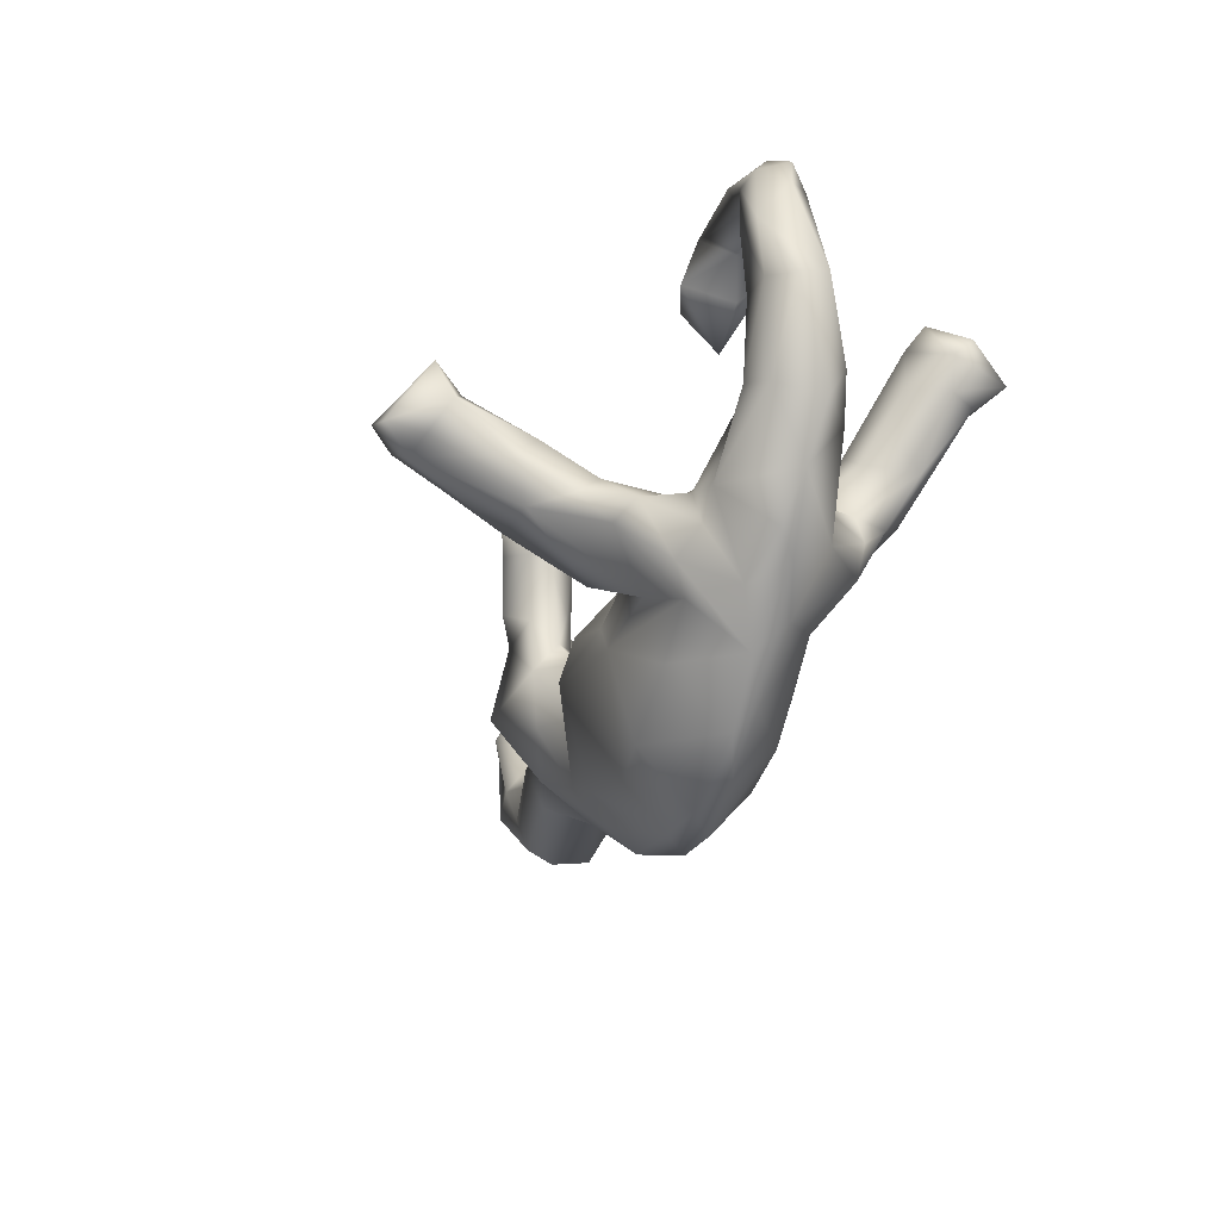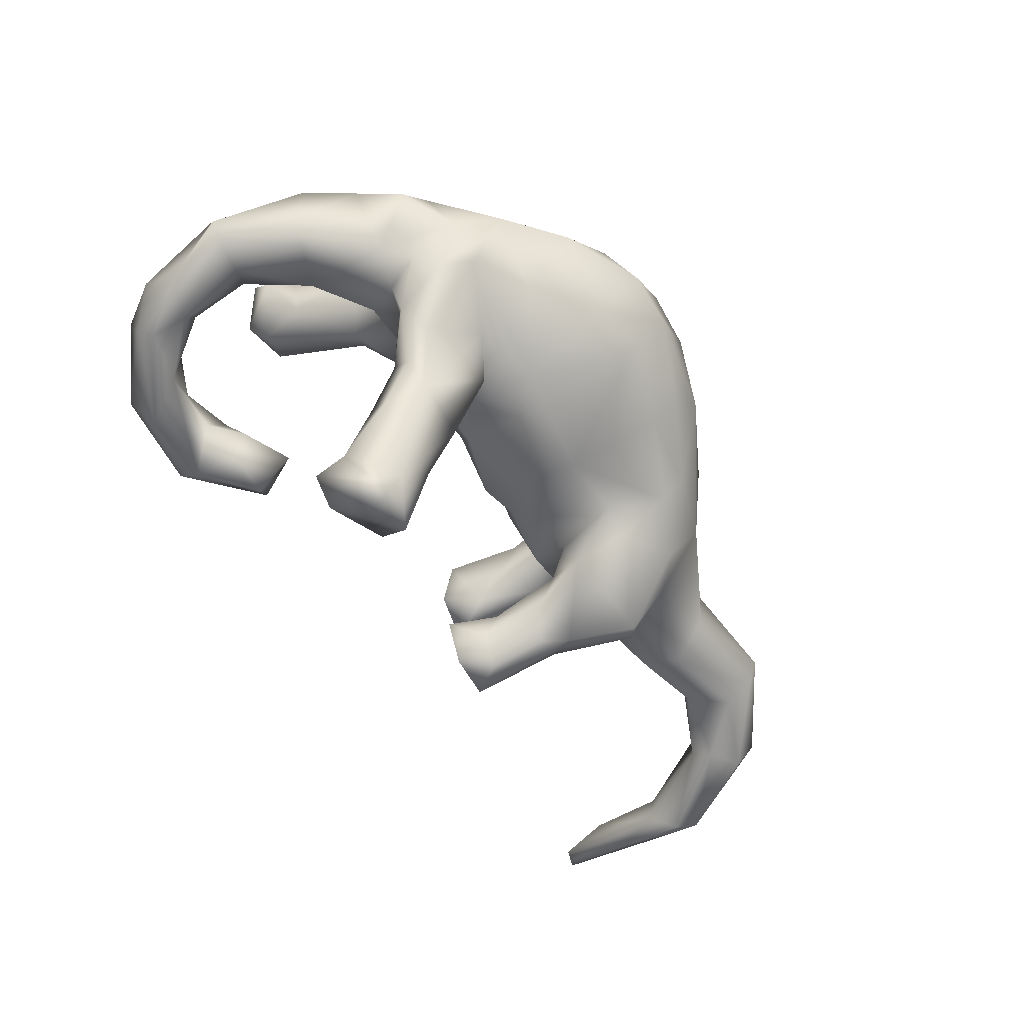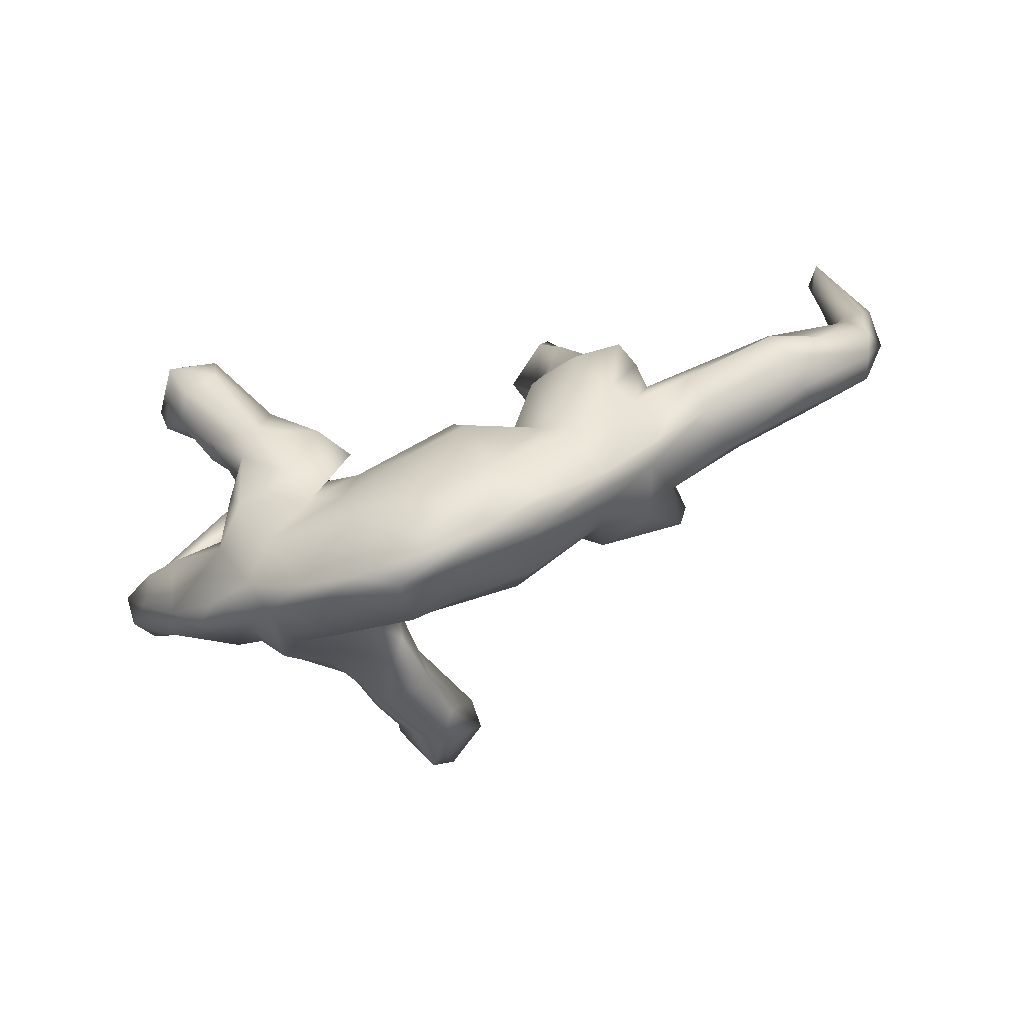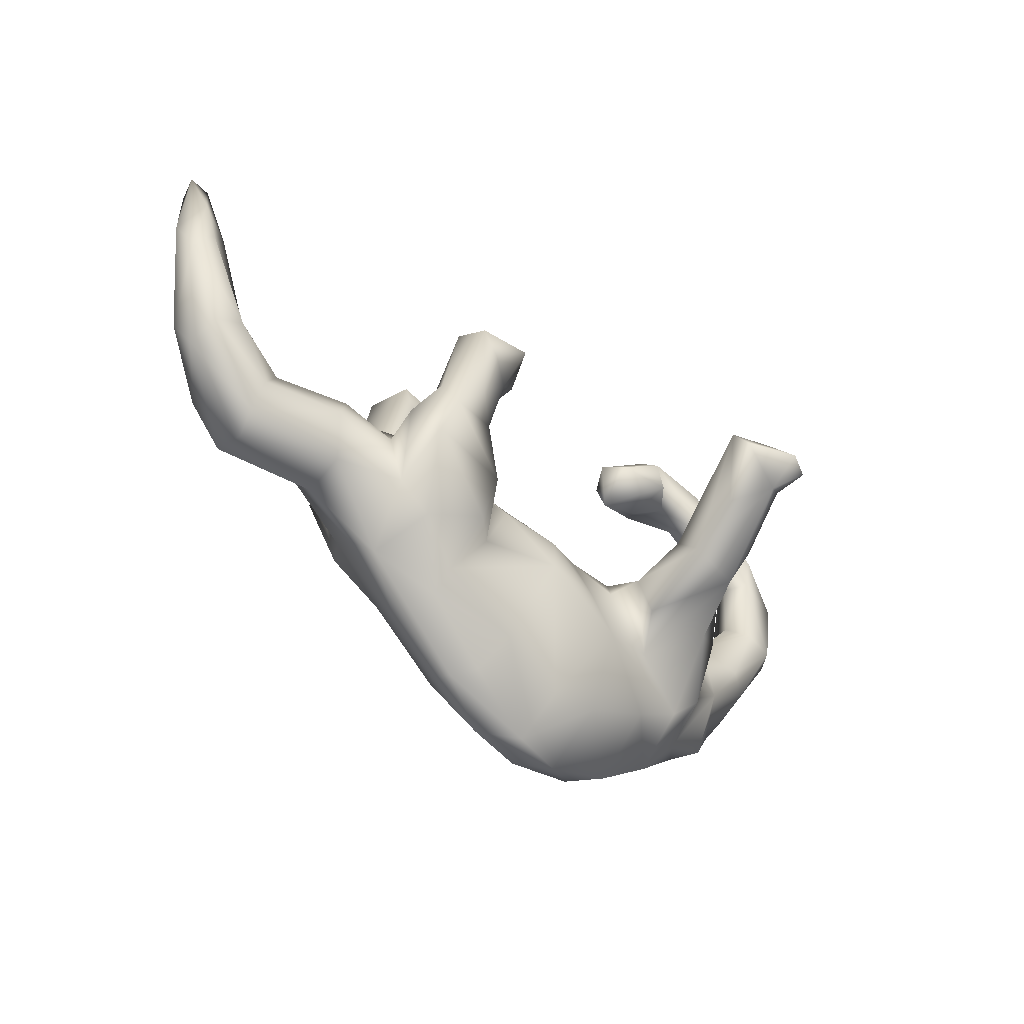
<metadata>
{"format":"obj","ext":"obj","renderer":"f3d","projection":"perspective","resolution":1024,"background":"white","views":[{"elev":-35.4,"azim":-107.3,"up":"+Y"},{"elev":-68.5,"azim":-49.0,"up":"+Z"},{"elev":-73.5,"azim":20.1,"up":"+Y"},{"elev":-40.4,"azim":135.0,"up":"+Y"}]}
</metadata>
<code>
v 0.8234 0.1869 -0.037
v 0.8288 0.2578 0.01362
v 0.783 0.3422 0.001092
v 0.7827 0.4628 0.06277
v 0.7938 0.2136 -0.05294
v 0.7767 0.4386 0.09082
v 0.7967 0.05249 0.02706
v 0.7502 0.4458 0.05594
v 0.7486 0.3626 0.06392
v 0.7486 0.229 0.006714
v 0.7787 0.008204 -0.00163
v 0.7676 0.03883 -0.0474
v 0.7977 0.2135 0.03424
v 0.7593 0.2431 -0.03031
v 0.7146 0.06142 -0.05179
v 0.7696 0.0762 0.0532
v 0.7113 -0.03664 0.07019
v 0.7143 0.1016 0.0409
v 0.7026 0.0961 -0.02721
v 0.6609 -0.07689 -0.02576
v 0.6539 -0.02863 -0.0473
v 0.6463 -0.09191 0.07702
v 0.6288 -0.03971 0.1036
v 0.6489 -0.1048 0.0136
v 0.613 0.03793 0.0503
v 0.6112 0.03072 -0.01854
v 0.4799 0.04044 -0.04532
v 0.4803 -0.1066 0.03428
v 0.6248 0.004123 0.09404
v 0.512 -0.01805 -0.07201
v 0.4108 0.051 -0.01789
v 0.4921 -0.09417 -0.04644
v 0.3984 -0.006241 -0.07107
v 0.4744 -0.05141 0.08758
v 0.489 0.05694 0.02811
v 0.3969 -0.01208 0.08504
v 0.3897 -0.002519 -0.1498
v 0.392 -0.002569 0.1265
v 0.3373 0.04939 -0.04659
v 0.3755 0.005461 0.1697
v 0.3828 0.05202 -0.1029
v 0.3626 -0.1922 -0.001254
v 0.3666 -0.1218 0.09393
v 0.3412 0.09284 0.08243
v 0.3225 0.128 -0.0901
v 0.3796 -0.09367 -0.08156
v 0.3069 0.1232 0.1496
v 0.3335 0.1294 -0.1258
v 0.372 -0.0252 -0.169
v 0.3198 0.1464 0.114
v 0.2985 0.2739 -0.1277
v 0.3884 -0.1683 0.0305
v 0.2442 0.2806 -0.07429
v 0.2805 0.1144 -0.1775
v 0.283 0.1174 0.06123
v 0.2872 0.2738 0.1185
v 0.32 0.08157 -0.1548
v 0.3312 -0.1484 -0.09623
v 0.2582 0.2114 -0.1855
v 0.256 0.2976 0.05818
v 0.272 0.2563 -0.0799
v 0.3426 0.056 0.03251
v 0.2822 0.05459 0.05896
v 0.2435 0.3055 0.1571
v 0.2341 0.08869 0.1472
v 0.2824 0.2648 -0.1786
v 0.2712 0.1437 0.172
v 0.287 0.07086 0.01259
v 0.2916 0.07567 -0.06122
v 0.2884 -0.2619 0.03184
v 0.2041 0.2446 -0.204
v 0.23 0.2112 -0.07948
v 0.3392 -0.1232 0.1321
v 0.1744 0.2651 0.05094
v 0.2405 0.1089 -0.08268
v 0.2106 0.1908 -0.1555
v 0.2335 0.07876 0.08907
v 0.2133 -0.02665 -0.1438
v 0.2123 0.1633 -0.1141
v 0.2316 0.2462 0.1688
v 0.2361 0.08239 -0.1443
v 0.2235 0.2131 0.05561
v 0.2254 0.03905 -0.09934
v 0.2484 -0.2022 -0.06911
v 0.2353 -0.1158 -0.1305
v 0.1592 0.2319 0.1171
v 0.1344 0.01589 0.07086
v 0.204 0.1129 0.1182
v 0.2943 -0.02109 0.1805
v 0.2005 0.0583 -0.02854
v 0.1626 0.234 -0.1274
v 0.2654 -0.2015 0.1
v 0.2105 -0.03702 0.1636
v 0.1993 0.000316 0.1048
v 0.1993 -0.01006 -0.07864
v 0.2542 -0.2434 -0.03643
v 0.1892 -0.1218 -0.09261
v 0.1231 0.05362 0.0188
v 0.2044 -0.1604 0.1166
v 0.1757 -0.331 0.05025
v 0.09763 0.02625 -0.04773
v 0.1259 -0.0122 -0.07739
v 0.08854 -0.1435 0.1594
v 0.1571 -0.06033 0.1067
v 0.06161 -0.07545 0.1526
v 0.1214 -0.2851 0.1145
v 0.03677 0.03664 -0.03874
v 0.1209 -0.2844 -0.08041
v 0.1361 -0.3288 -0.02026
v 0.05256 0.03597 0.05376
v 0.05291 -0.06899 -0.125
v 0.1734 -0.3457 0.00812
v 0.07209 -0.138 -0.1426
v 0.02802 -0.01036 0.1058
v -0.00042 -0.322 0.1222
v 0.01213 -0.4017 -0.000768
v 0.07527 -0.3948 0.04644
v -0.05021 0.02079 0.03419
v -0.05938 -0.01087 -0.06213
v -0.1012 -0.04552 0.09736
v -0.000401 -0.3359 -0.06891
v -0.04973 -0.1197 -0.1167
v -0.1172 0.1201 -0.4095
v -0.0872 -0.3303 -0.07805
v -0.09452 -0.1842 -0.1206
v -0.02456 -0.1765 0.1498
v -0.01684 -0.4139 0.05073
v -0.1394 -0.2408 0.1367
v -0.1117 0.072 -0.4471
v -0.1189 -0.07108 -0.1001
v -0.1447 -0.05763 -0.2878
v -0.1401 -1.3e-05 -0.3719
v -0.1542 -0.04071 -0.1366
v -0.1542 -0.009945 -0.236
v -0.1712 -0.02687 0.2116
v -0.2107 0.3515 -0.009623
v -0.1292 -0.04843 0.1572
v -0.1869 0.05422 -0.2734
v -0.1197 -0.3205 0.1166
v -0.1451 0.01105 0.016
v -0.1831 0.05897 -0.4917
v -0.2337 0.2773 0.008465
v -0.2328 0.3418 -0.04969
v -0.1493 -0.01673 -0.06553
v -0.1833 0.01658 -0.4362
v -0.07457 -0.417 0.009174
v -0.2125 -0.2777 -0.07781
v -0.2123 0.1472 -0.4185
v -0.152 -0.1276 -0.1675
v -0.1707 -0.009266 0.06569
v -0.1856 -0.04992 0.1263
v -0.2219 -0.01588 -0.1556
v -0.2097 0.04171 0.1457
v -0.2312 0.3259 0.02678
v -0.1165 -0.1317 0.1376
v -0.201 -0.165 -0.1025
v -0.1867 0.1408 -0.3649
v -0.3254 0.3878 0.05511
v -0.34 0.4458 -0.004757
v -0.218 0.04298 -0.4793
v -0.257 0.07716 -0.3914
v -0.2548 0.06525 0.2506
v -0.1399 -0.3978 0.04332
v -0.2383 -0.07696 -0.2821
v -0.3152 0.3201 -0.07804
v -0.2686 0.07681 0.1907
v -0.2256 -0.11 0.1719
v -0.3295 0.4028 -0.05414
v -0.2685 0.1252 -0.424
v -0.2245 -0.02333 -0.005141
v -0.2727 -0.03116 -0.1856
v -0.2581 0.02879 -0.27
v -0.2033 -0.1566 0.1307
v -0.2997 0.4273 0.03347
v -0.3189 0.3047 0.006541
v -0.2643 -0.01355 -0.3091
v -0.2753 -0.06438 -0.2205
v -0.2578 -0.04421 0.07675
v -0.2125 -0.3696 0.01712
v -0.3391 0.1461 0.3385
v -0.2879 -0.116 -0.1729
v -0.3805 0.3377 -0.01436
v -0.3475 0.3316 0.04507
v -0.3402 0.2387 0.2894
v -0.2759 -0.02568 0.2502
v -0.3126 -0.3069 0.009303
v -0.3074 -0.05496 0.2199
v -0.4277 0.4369 0.01769
v -0.3444 -0.03498 -0.02561
v -0.3455 0.2135 0.3491
v -0.3367 -0.1023 -0.1529
v -0.3043 -0.233 -0.07857
v -0.3203 -0.07855 -0.0912
v -0.2398 -0.3413 0.04515
v -0.3413 -0.1119 0.1711
v -0.299 0.06734 0.165
v -0.3301 -0.06089 0.1648
v -0.48 0.3874 0.03394
v -0.3208 -0.1622 0.1651
v -0.3651 0.01179 0.2543
v -0.2816 -0.2382 0.1072
v -0.3448 0.02387 0.1725
v -0.4161 0.1587 0.3753
v -0.3922 0.2079 0.2312
v -0.3972 0.1215 0.3285
v -0.3983 0.1331 0.2247
v -0.4856 0.3129 -0.04412
v -0.3816 0.04515 0.2123
v -0.4243 0.2344 0.2515
v -0.3666 -0.08026 0.09648
v -0.3352 -0.2638 0.05743
v -0.3419 -0.2011 -0.1038
v -0.4397 0.3353 0.01808
v -0.4492 0.01337 -0.03827
v -0.3886 0.2053 0.3605
v -0.4273 0.1189 0.2817
v -0.3773 -0.1606 -0.07752
v -0.3528 -0.02784 0.03284
v -0.3683 -0.2409 -0.01741
v -0.3826 -0.162 0.1037
v -0.4505 0.3933 -0.05106
v -0.363 -0.09977 -0.0856
v -0.4629 0.1553 0.2747
v -0.4691 0.1847 0.3022
v -0.4257 -0.1324 -0.07876
v -0.3696 -0.04557 0.07062
v -0.4177 -0.2265 0.03285
v -0.497 -0.05063 0.08271
v -0.4726 0.0266 0.04043
v -0.5749 0.0877 0.04002
v -0.514 -0.02729 -0.06468
v -0.5257 0.2742 0.01487
v -0.4602 -0.2071 -0.001471
v -0.4988 0.415 -0.009372
v -0.5118 -0.1427 0.01955
v -0.5296 0.1014 -0.03832
v -0.5404 0.2076 -0.03394
v -0.603 0.2557 0.002384
v -0.5616 0.08263 -0.07322
v -0.5703 0.2699 -0.07942
v -0.6028 0.31 -0.01506
v -0.5621 0.2119 0.000863
v -0.5723 -0.07124 0.02968
v -0.5579 0.2086 -0.07826
v -0.5545 -0.04889 -0.04231
v -0.5597 -0.007573 0.0632
v -0.5892 0.2928 -0.06354
v -0.6172 0.06981 -0.0696
v -0.6399 0.08269 0.01395
v -0.6404 0.23 -0.03364
v -0.623 0.1687 -0.07814
v -0.6432 0.06499 -0.03218
f 105 120 155
f 178 210 197
f 38 73 43
f 104 103 99
f 93 65 94
f 135 137 153
f 153 137 151
f 151 150 153
f 202 178 197
f 93 89 65
f 103 104 105
f 137 135 167
f 151 137 173
f 173 137 167
f 195 197 210
f 38 40 73
f 73 40 89
f 89 93 92
f 92 93 99
f 103 105 126
f 105 155 126
f 173 167 199
f 199 195 220
f 73 89 92
f 128 126 155
f 115 103 126
f 209 204 223
f 184 166 204
f 204 196 206
f 61 51 53
f 51 66 53
f 49 85 78
f 191 181 212
f 191 177 181
f 164 156 181
f 164 149 156
f 131 133 149
f 171 191 193
f 171 177 191
f 133 134 152
f 131 134 133
f 81 57 78
f 57 49 78
f 37 49 57
f 48 37 57
f 134 138 152
f 76 54 81
f 54 57 81
f 54 66 57
f 59 54 76
f 59 66 54
f 71 76 91
f 59 76 71
f 66 59 71
f 53 66 71
f 131 149 164
f 248 245 252
f 239 231 248
f 75 72 79
f 61 72 69
f 69 45 61
f 3 5 14
f 3 1 5
f 251 252 249
f 251 248 252
f 244 239 248
f 244 236 239
f 72 53 91
f 72 61 53
f 250 251 249
f 247 251 250
f 251 244 248
f 237 236 244
f 207 237 244
f 247 250 241
f 240 251 247
f 240 244 251
f 207 244 240
f 195 210 220
f 221 207 240
f 221 168 207
f 168 143 165
f 221 240 247
f 222 217 225
f 191 212 217
f 191 217 222
f 193 191 222
f 133 130 156
f 149 133 156
f 27 30 33
f 95 97 102
f 30 32 46
f 212 219 217
f 58 42 96
f 27 33 31
f 90 95 102
f 225 235 245
f 26 21 30
f 26 30 27
f 41 39 33
f 225 233 235
f 12 11 20
f 21 12 20
f 21 20 30
f 20 32 30
f 217 219 225
f 225 219 233
f 20 24 32
f 24 28 32
f 46 32 42
f 192 186 212
f 212 186 219
f 147 179 186
f 147 186 192
f 96 42 112
f 109 96 112
f 84 96 108
f 96 109 108
f 108 109 116
f 108 116 121
f 121 116 124
f 124 146 179
f 147 124 179
f 112 116 109
f 119 111 122
f 97 113 102
f 95 78 97
f 41 33 46
f 37 41 46
f 152 171 193
f 144 133 152
f 144 130 133
f 119 122 130
f 144 119 130
f 107 111 119
f 83 78 95
f 81 78 83
f 83 69 75
f 41 37 48
f 75 79 83
f 79 81 83
f 66 48 57
f 45 41 48
f 81 79 76
f 45 51 61
f 51 48 66
f 45 48 51
f 76 79 91
f 79 72 91
f 181 192 212
f 181 156 192
f 53 71 91
f 232 238 242
f 237 232 242
f 207 232 237
f 207 213 232
f 142 183 175
f 142 154 183
f 165 142 175
f 143 142 165
f 136 142 143
f 136 154 142
f 241 234 247
f 198 234 241
f 238 198 241
f 232 198 238
f 207 182 213
f 168 182 207
f 183 213 182
f 182 175 183
f 154 136 158
f 234 221 247
f 188 234 198
f 159 234 188
f 234 159 221
f 159 168 221
f 136 143 168
f 136 174 158
f 159 136 168
f 174 136 159
f 124 116 146
f 165 175 182
f 168 165 182
f 15 21 26
f 15 12 21
f 1 12 15
f 12 1 11
f 231 225 245
f 42 70 112
f 146 163 179
f 116 112 117
f 174 159 188
f 213 198 232
f 211 227 186
f 70 92 100
f 70 100 112
f 163 139 194
f 163 194 179
f 112 100 117
f 116 117 146
f 146 117 127
f 146 127 163
f 158 174 188
f 158 188 198
f 154 158 183
f 158 198 183
f 183 198 213
f 4 3 8
f 6 4 8
f 6 8 9
f 4 6 2
f 64 56 60
f 214 189 222
f 189 193 222
f 170 193 189
f 170 144 152
f 118 119 144
f 107 119 118
f 90 101 98
f 90 102 101
f 68 95 90
f 95 69 83
f 69 95 68
f 39 69 68
f 45 69 39
f 39 41 45
f 31 33 39
f 19 5 15
f 5 1 15
f 231 245 248
f 239 214 231
f 239 236 214
f 214 225 231
f 14 5 19
f 245 243 252
f 69 72 75
f 214 222 225
f 170 152 193
f 101 111 107
f 101 102 111
f 164 181 177
f 172 177 171
f 176 164 177
f 177 172 176
f 152 172 171
f 138 172 152
f 134 123 138
f 145 131 164
f 132 131 145
f 134 131 123
f 132 123 131
f 161 176 172
f 172 157 161
f 138 157 172
f 123 157 138
f 145 164 176
f 129 123 132
f 157 169 161
f 157 148 169
f 157 123 148
f 129 148 123
f 141 145 160
f 129 132 145
f 141 129 145
f 169 160 161
f 145 176 161
f 160 145 161
f 141 160 169
f 129 141 148
f 148 141 169
f 194 201 211
f 186 194 211
f 179 194 186
f 42 52 70
f 70 43 92
f 52 43 70
f 219 227 233
f 219 186 227
f 211 220 227
f 162 153 166
f 204 206 223
f 162 166 184
f 204 166 196
f 196 202 206
f 206 202 208
f 208 216 206
f 135 162 185
f 202 200 208
f 162 135 153
f 167 135 185
f 197 187 200
f 202 197 200
f 167 185 187
f 167 187 199
f 199 187 195
f 195 187 197
f 209 184 204
f 215 209 224
f 209 223 224
f 223 206 216
f 162 184 190
f 180 162 190
f 200 205 216
f 200 216 208
f 185 162 180
f 185 205 200
f 187 185 200
f 190 184 215
f 215 184 209
f 180 190 203
f 190 215 203
f 180 203 205
f 203 215 224
f 216 205 203
f 216 203 223
f 203 224 223
f 185 180 205
f 42 28 52
f 28 34 52
f 28 42 32
f 24 22 28
f 20 11 24
f 11 22 24
f 11 17 22
f 227 220 235
f 233 227 235
f 11 7 17
f 35 26 27
f 25 26 35
f 25 19 26
f 18 19 25
f 7 13 16
f 1 7 11
f 235 243 245
f 228 243 235
f 178 218 226
f 178 170 218
f 170 189 218
f 150 170 178
f 150 140 170
f 140 144 170
f 118 144 140
f 110 107 118
f 110 101 107
f 110 98 101
f 189 214 218
f 26 19 15
f 87 68 98
f 90 98 68
f 63 62 68
f 62 31 68
f 35 31 62
f 35 27 31
f 1 2 7
f 226 229 230
f 218 214 229
f 226 218 229
f 10 19 18
f 13 10 18
f 2 13 7
f 243 249 252
f 243 246 249
f 246 230 249
f 229 214 236
f 13 9 10
f 230 238 249
f 236 230 229
f 236 237 230
f 9 14 10
f 8 14 9
f 238 250 249
f 230 242 238
f 237 242 230
f 8 3 14
f 4 2 3
f 238 241 250
f 68 31 39
f 10 14 19
f 2 1 3
f 139 128 201
f 201 128 173
f 16 13 18
f 150 118 140
f 2 6 13
f 13 6 9
f 60 82 74
f 82 86 74
f 56 50 60
f 50 55 60
f 60 55 82
f 82 88 86
f 50 44 55
f 55 44 63
f 82 55 77
f 55 63 77
f 82 77 88
f 228 226 230
f 228 230 246
f 44 38 62
f 63 44 62
f 63 68 94
f 77 63 94
f 87 98 110
f 105 110 114
f 114 110 118
f 114 118 120
f 118 150 120
f 151 120 150
f 153 150 178
f 196 178 202
f 210 178 226
f 210 226 228
f 220 210 228
f 243 228 246
f 7 16 17
f 17 16 29
f 16 18 29
f 18 25 29
f 35 29 25
f 22 34 28
f 173 199 201
f 128 155 173
f 93 104 99
f 36 38 43
f 34 36 43
f 23 29 34
f 22 23 34
f 22 17 23
f 17 29 23
f 173 155 151
f 120 151 155
f 105 114 120
f 87 110 105
f 105 104 87
f 93 94 104
f 94 87 104
f 68 87 94
f 36 62 38
f 34 29 36
f 29 62 36
f 35 62 29
f 52 34 43
f 220 228 235
f 124 147 125
f 125 121 124
f 113 121 125
f 108 121 113
f 192 125 147
f 108 113 84
f 97 84 113
f 85 58 84
f 58 96 84
f 58 46 42
f 156 125 192
f 130 125 156
f 122 113 125
f 111 113 122
f 78 85 97
f 85 84 97
f 46 58 49
f 37 46 49
f 33 30 46
f 130 122 125
f 102 113 111
f 85 49 58
f 88 77 94
f 65 88 94
f 47 65 89
f 40 47 89
f 92 43 73
f 153 178 196
f 38 44 50
f 201 199 211
f 211 199 220
f 106 92 99
f 106 99 103
f 103 115 106
f 115 126 128
f 115 128 139
f 194 139 201
f 100 92 106
f 100 106 117
f 106 115 117
f 127 115 139
f 127 139 163
f 117 115 127
f 64 60 74
f 56 64 80
f 67 56 80
f 80 64 86
f 86 64 74
f 67 50 56
f 88 80 86
f 40 50 47
f 50 67 47
f 47 67 65
f 67 80 88
f 65 67 88
f 153 196 166
f 40 38 50

</code>
